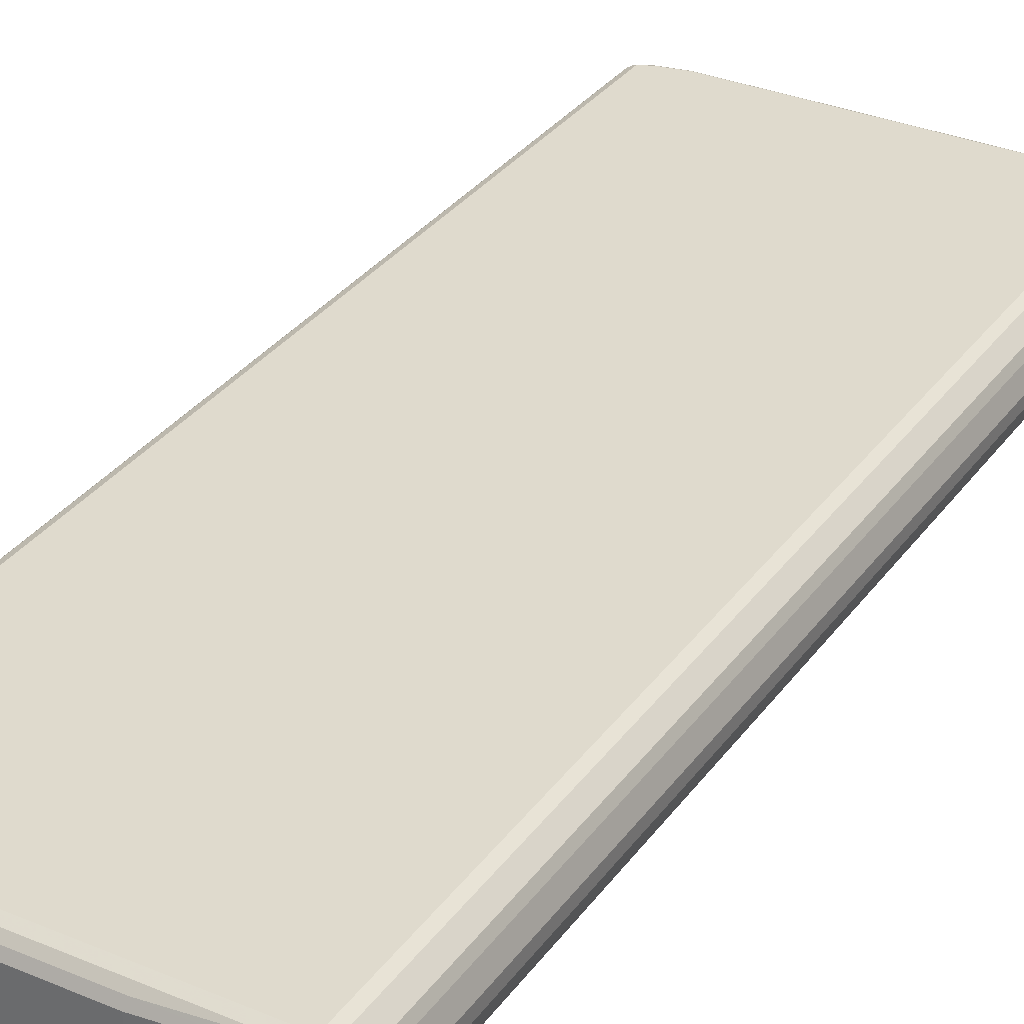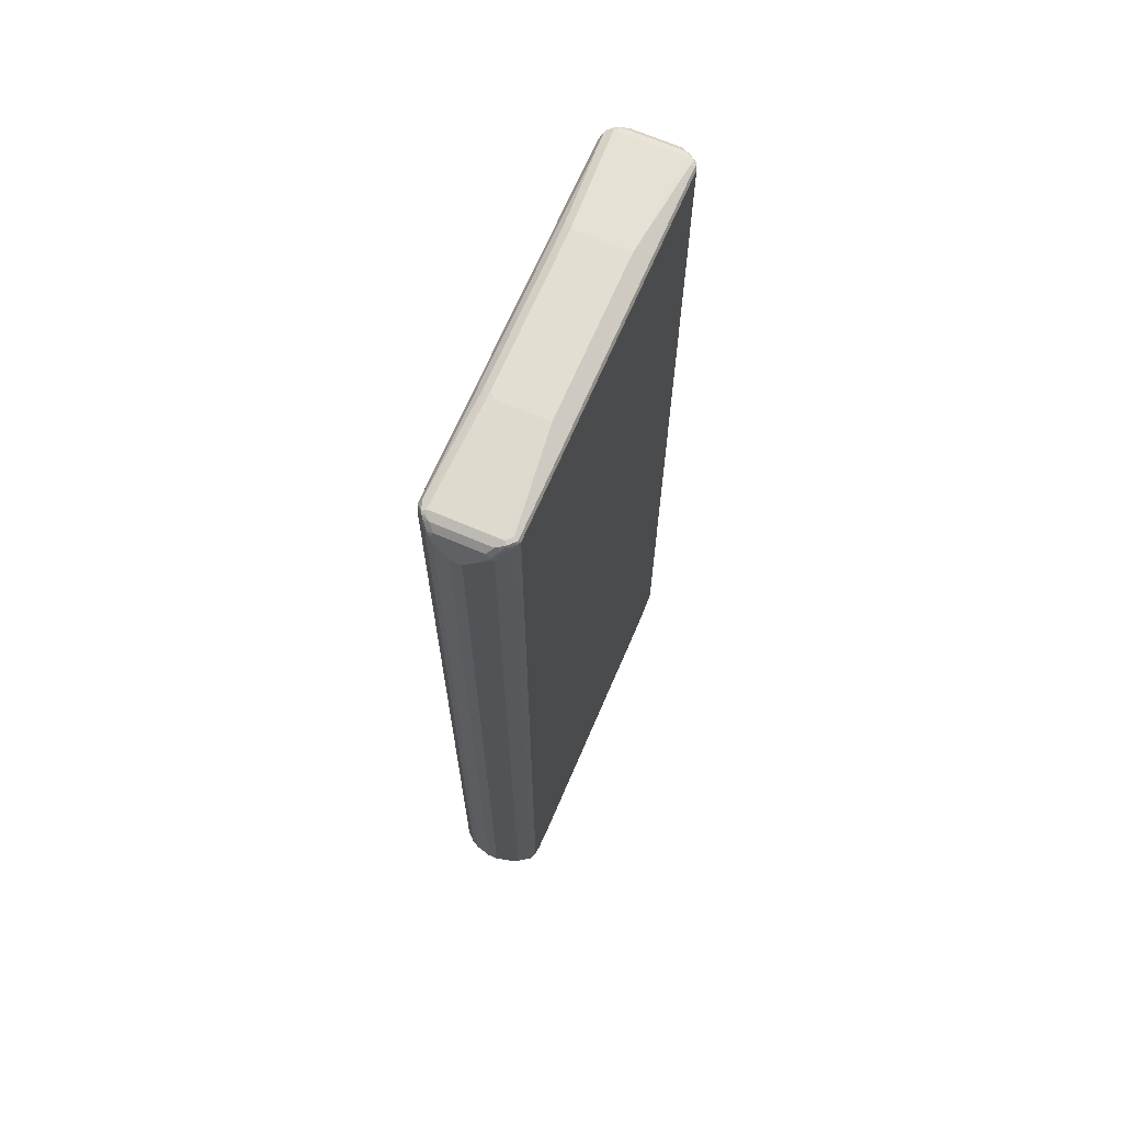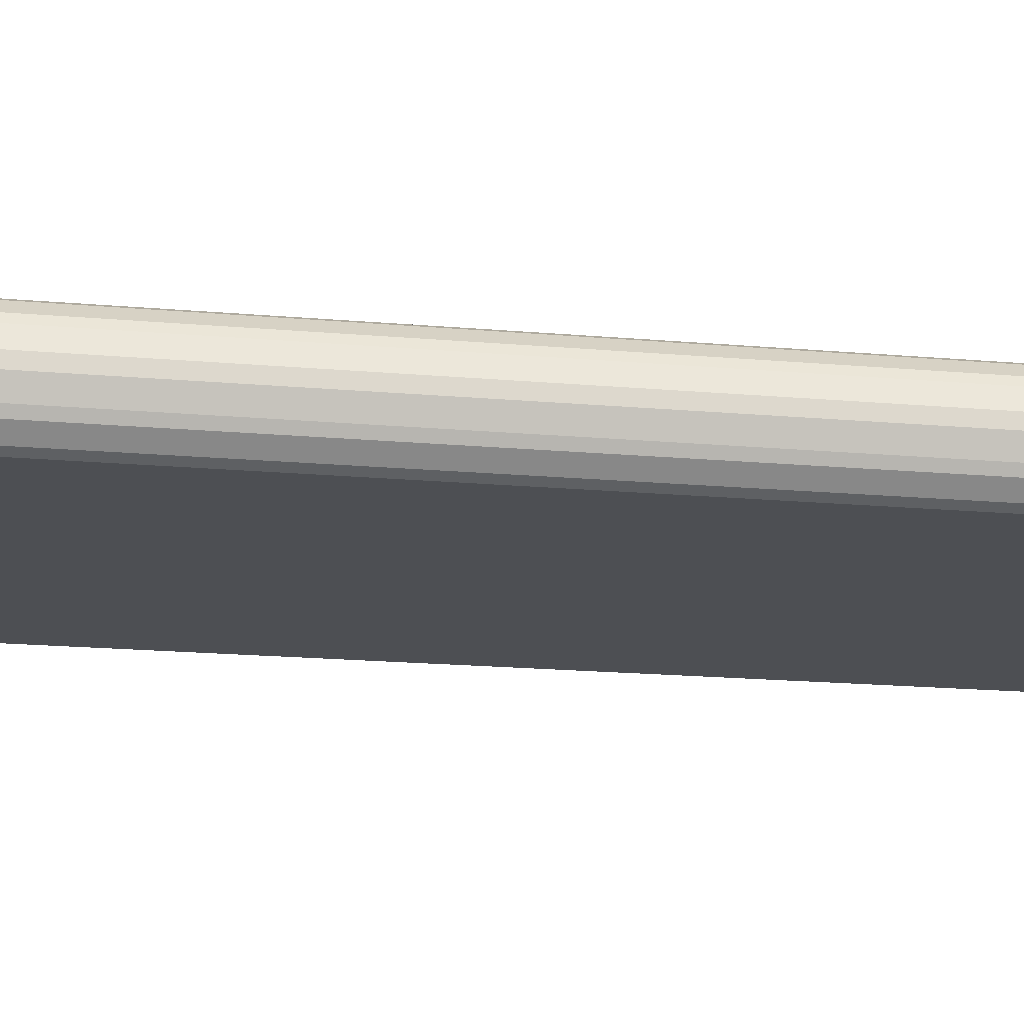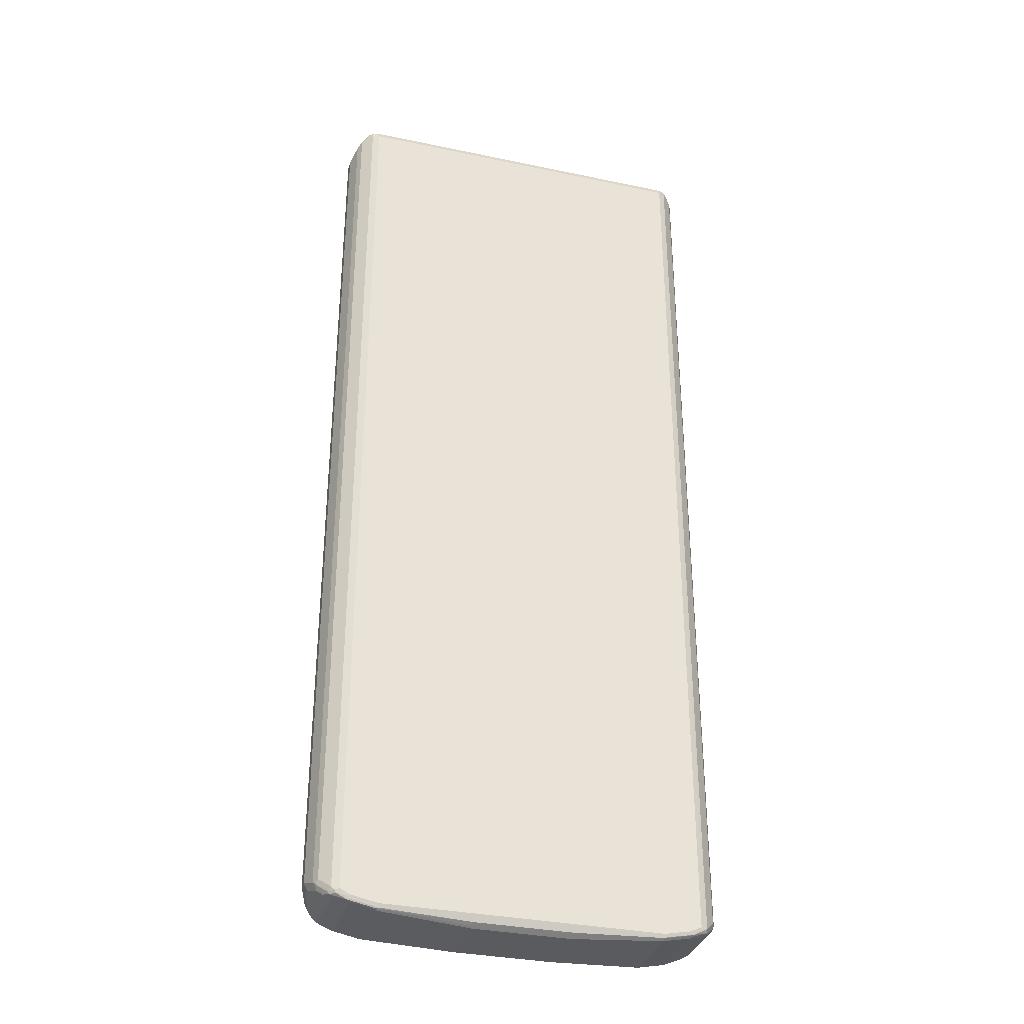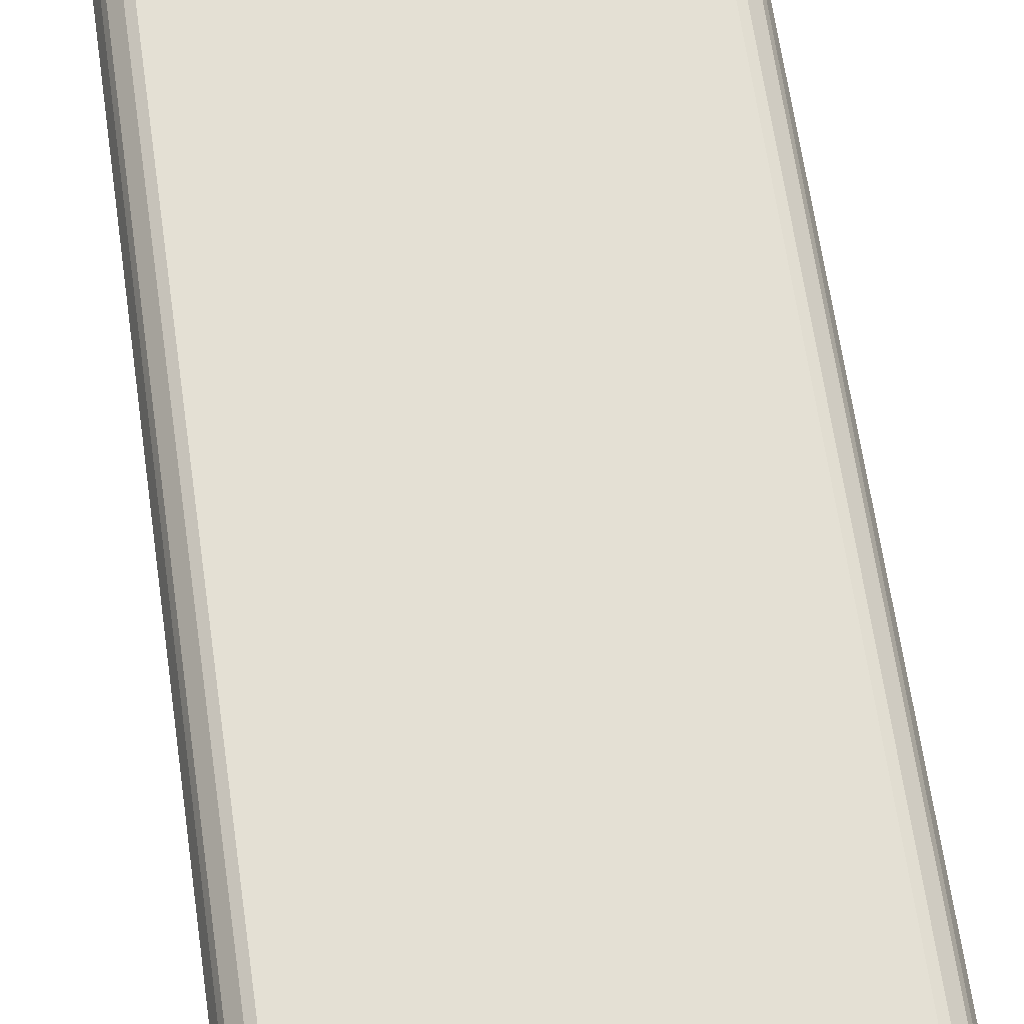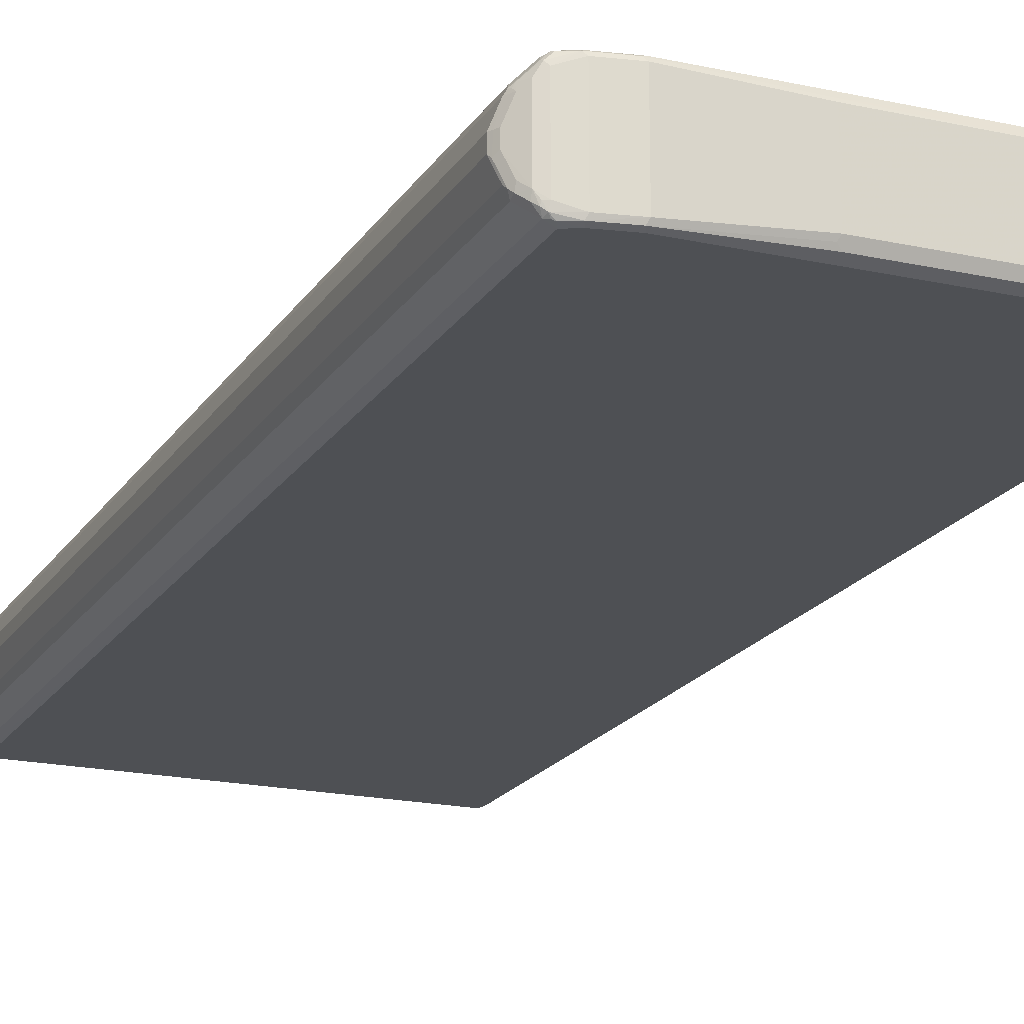
<metadata>
{"format":"obj","ext":"obj","renderer":"f3d","projection":"perspective","resolution":1024,"background":"white","views":[{"elev":32.6,"azim":30.2,"up":"+Y"},{"elev":68.0,"azim":-66.8,"up":"+Z"},{"elev":-17.7,"azim":-100.2,"up":"+Y"},{"elev":-33.4,"azim":163.9,"up":"+Z"},{"elev":66.1,"azim":171.8,"up":"+Y"},{"elev":-19.0,"azim":157.2,"up":"+Y"}]}
</metadata>
<code>
v 0.3819 0.01005 0.8644
v 0.3719 0.04021 0.8845
v 0.3787 0.006692 0.8711
v 0.3819 -0.01005 0.8644
v 0.3819 0.01005 -0.8545
v 0.3652 0.05361 0.888
v 0.3635 0.05193 0.8963
v 0.3652 0.04355 0.8979
v 0.3719 0.04021 -0.8644
v 0.3787 -0.0134 0.8711
v 0.3719 -0.04021 0.8845
v 0.3819 -0.01005 -0.8545
v 0.3795 -0.01507 -0.8595
v 0.3787 0.01005 -0.8612
v 0.3451 0.07372 0.8979
v 0.3552 0.06366 0.8979
v 0.3535 0.06199 0.9064
v 0.3652 0.05361 -0.8612
v 0.3552 0.05361 0.908
v 0.3652 -0.03686 0.8979
v 0.3652 0.04021 -0.8778
v 0.3669 0.04524 -0.872
v 0.3686 0.0469 -0.8679
v 0.3686 -0.04355 0.8912
v 0.3669 -0.04774 0.8896
v 0.3652 -0.05361 0.8845
v 0.3719 -0.04021 -0.8644
v 0.3694 -0.04524 -0.8695
v 0.3753 -0.01005 -0.8679
v 0.3753 0.01005 -0.8679
v 0.3317 0.08043 0.8946
v 0.3434 0.07203 0.9064
v 0.3451 0.07372 -0.8813
v 0.3468 0.06534 0.9097
v 0.3418 0.06032 0.9147
v 0.3552 -0.0469 0.908
v 0.3585 -0.05361 0.9013
v 0.3644 0.05026 -0.8733
v 0.3552 0.05026 -0.888
v 0.3585 0.05697 -0.8778
v 0.3644 -0.049 0.8946
v 0.3552 -0.06366 0.8946
v 0.3451 -0.07372 0.9046
v 0.3652 -0.05361 -0.8644
v 0.3656 -0.05026 -0.8746
v 0.3652 -0.04021 -0.8778
v 0.3552 -0.05026 -0.888
v -0.3317 0.08043 0.8946
v 0.3351 0.07372 0.908
v 0.3317 0.08043 -0.8845
v 0.3484 0.06701 -0.888
v 0.3384 0.07707 -0.888
v 0.1541 0.06366 0.918
v 0.1508 0.05026 0.9249
v 0.3418 -0.06032 0.9147
v 0.3484 -0.06366 0.9113
v 0.3543 -0.05906 0.9046
v 0.3543 0.06032 -0.8832
v 0.3418 0.06032 -0.8946
v 0.3468 0.06534 -0.8921
v 0.3468 -0.06784 0.9097
v 0.3418 -0.07162 0.9122
v 0.3368 -0.07791 0.9097
v 0.3451 -0.07372 -0.8845
v 0.3552 -0.06366 -0.8746
v 0.3556 -0.06032 -0.8845
v 0.3493 -0.06534 -0.8896
v 0.3484 -0.06032 -0.8912
v 0.3418 -0.06032 -0.8946
v -0.3451 0.07372 0.8946
v -0.3351 0.07707 0.9013
v -0.3317 0.08043 -0.8845
v -0.3368 0.07791 -0.8896
v -0.3284 0.07372 0.908
v 0.3217 0.07791 -0.8959
v 0.3116 0.08043 -0.8946
v 0.3368 0.07539 -0.8921
v -0.1374 0.06366 0.918
v 0.1474 0.05697 0.9214
v 0.1508 -0.05026 0.9249
v -0.1407 0.05026 0.9249
v 0.3317 -0.07036 0.9147
v 0.3116 0.07036 -0.9046
v 0.3167 0.07539 -0.9023
v 0.3317 -0.07707 0.9113
v -0.3317 -0.07707 0.9113
v -0.3317 -0.08043 0.9046
v 0.3317 -0.08043 0.9046
v 0.3317 -0.08043 -0.8845
v 0.3351 -0.07707 -0.8912
v 0.3392 -0.07539 -0.8896
v 0.3431 -0.07036 -0.8921
v 0.3116 -0.07036 -0.9046
v -0.3652 0.05361 0.8845
v -0.3552 0.06366 0.8946
v -0.3493 0.06534 0.9097
v -0.3405 0.07288 0.9046
v -0.3392 0.07539 0.8997
v -0.3451 0.07372 -0.8845
v -0.3451 0.06701 0.9113
v -0.3116 0.08043 -0.8946
v -0.3167 0.07791 -0.8997
v -0.3418 0.07162 -0.8921
v 0.3116 0.07707 -0.9013
v 0.2613 0.08043 -0.9046
v -0.144 0.05697 0.9214
v -0.1508 -0.05026 0.9249
v -0.1508 0.04021 0.9249
v -0.3418 0.06032 0.9147
v -0.3317 -0.07036 0.9147
v -0.3368 -0.07539 0.9122
v 0.2613 0.07036 -0.9147
v 0.2664 0.07539 -0.9122
v -0.3384 -0.07707 0.908
v -0.3317 -0.08043 -0.8845
v 0.3116 -0.08043 -0.8946
v 0.3149 -0.07707 -0.9013
v 0.2613 -0.07036 -0.9147
v -0.3719 0.04021 0.8845
v -0.3694 0.04524 0.8896
v -0.3656 0.05026 0.8946
v -0.3652 0.05361 -0.8644
v -0.3556 0.06032 0.9046
v -0.3552 0.05026 0.908
v -0.3484 0.06032 0.9113
v -0.3468 0.06784 -0.8896
v -0.3543 0.05906 -0.8845
v -0.3552 0.06366 -0.8746
v -0.2613 0.08043 -0.9046
v -0.2664 0.07791 -0.9097
v -0.3116 0.07707 -0.9013
v -0.3116 0.07036 -0.9046
v -0.3183 0.07372 -0.9013
v -0.3484 0.06366 -0.8912
v 0.2613 0.07707 -0.9113
v -0.3418 -0.06032 0.9147
v -0.3468 -0.06534 0.9122
v 0.09042 0.06032 -0.9249
v 0.09543 0.06534 -0.9224
v 0.09042 0.07372 -0.918
v -0.3484 -0.06701 0.908
v -0.3451 -0.07372 0.9013
v -0.3451 -0.07372 -0.888
v -0.32 -0.07874 -0.893
v -0.3116 -0.08043 -0.8946
v 0.2613 -0.08043 -0.9046
v 0.2647 -0.07707 -0.9113
v 0.09042 -0.06032 -0.9249
v -0.3819 0.01005 0.8644
v -0.3795 0.01507 0.8695
v -0.3719 0.04021 -0.8644
v -0.3652 0.04021 0.8979
v -0.3652 -0.04021 0.8979
v -0.3644 0.049 -0.8746
v -0.3669 0.04774 -0.8695
v -0.3552 -0.05026 0.908
v -0.3585 0.05361 -0.8813
v -0.09042 0.07372 -0.918
v -0.2613 0.07707 -0.9113
v -0.2613 0.07036 -0.9147
v -0.3418 0.06032 -0.8946
v -0.3116 -0.07036 -0.9046
v -0.3552 0.0469 -0.888
v -0.3543 -0.06032 0.9035
v -0.09042 0.06032 -0.9249
v -0.3585 -0.05697 0.8979
v -0.3686 -0.0469 0.888
v -0.3652 -0.05361 0.8813
v -0.3652 -0.05361 -0.8679
v -0.3535 -0.06199 -0.8863
v -0.3401 -0.0687 -0.893
v -0.325 -0.07372 -0.8979
v -0.3167 -0.07539 -0.8997
v -0.3083 -0.07707 -0.9013
v -0.258 -0.07707 -0.9113
v -0.2613 -0.08043 -0.9046
v 0.08705 -0.07372 -0.918
v 0.09378 -0.06701 -0.9214
v -0.09042 -0.06032 -0.9249
v -0.3819 -0.01005 0.8644
v -0.3819 0.01005 -0.8545
v -0.3787 -0.01005 0.8711
v -0.3719 -0.04021 0.8845
v -0.3686 0.04355 -0.8711
v -0.3787 0.0134 -0.8612
v -0.3669 -0.04524 0.8921
v -0.3644 -0.05026 0.8934
v -0.3652 0.03686 -0.8778
v -0.2613 -0.07036 -0.9147
v -0.3418 -0.06032 -0.8946
v -0.3753 0.006692 -0.8679
v -0.3552 -0.05361 -0.888
v -0.3719 -0.04021 -0.8644
v -0.3635 -0.05193 -0.8762
v -0.09378 -0.07372 -0.918
v -0.3819 -0.01005 -0.8545
v -0.3787 -0.006692 -0.8612
v -0.3753 -0.0134 -0.8679
v -0.3652 -0.04355 -0.8778
f 1 2 3
f 116 147 117
f 116 146 147
f 115 144 145
f 115 143 144
f 114 137 141
f 114 141 142
f 113 140 135
f 113 139 140
f 113 138 139
f 117 147 118
f 112 138 113
f 112 118 148
f 111 137 114
f 111 136 137
f 110 136 111
f 109 156 136
f 109 124 156
f 109 125 124
f 107 136 110
f 107 109 136
f 112 148 138
f 118 147 148
f 119 149 150
f 119 150 120
f 131 160 132
f 131 159 160
f 130 159 131
f 130 158 159
f 130 140 158
f 130 135 140
f 127 157 154
f 127 134 157
f 126 134 127
f 124 153 156
f 124 152 153
f 122 155 151
f 122 154 155
f 122 128 154
f 121 124 123
f 121 152 124
f 120 153 152
f 120 150 153
f 120 152 121
f 119 181 149
f 119 151 181
f 107 108 109
f 132 161 133
f 105 130 129
f 104 113 135
f 94 119 120
f 93 117 118
f 92 117 93
f 90 92 91
f 90 117 92
f 90 116 117
f 89 116 90
f 87 89 88
f 87 116 89
f 94 120 121
f 87 146 116
f 87 145 176
f 87 115 145
f 87 143 115
f 87 142 143
f 87 114 142
f 87 111 114
f 86 111 87
f 85 111 86
f 84 113 104
f 87 176 146
f 94 121 95
f 94 122 151
f 94 151 119
f 103 133 134
f 103 134 126
f 102 130 131
f 102 133 103
f 102 132 133
f 102 131 132
f 101 130 102
f 101 129 130
f 100 109 106
f 99 128 122
f 99 154 128
f 99 127 154
f 99 126 127
f 99 103 126
f 96 100 97
f 96 109 100
f 96 125 109
f 96 124 125
f 96 123 124
f 95 123 96
f 95 121 123
f 105 135 130
f 132 160 189
f 132 189 162
f 132 162 190
f 167 183 168
f 164 167 166
f 164 187 167
f 163 198 191
f 163 192 198
f 163 191 188
f 162 171 190
f 162 172 171
f 162 173 172
f 167 187 186
f 162 174 173
f 161 192 163
f 161 190 192
f 160 179 189
f 160 165 179
f 159 165 160
f 158 165 159
f 157 163 188
f 157 188 184
f 154 184 155
f 162 189 174
f 167 186 183
f 168 183 193
f 168 193 169
f 193 198 199
f 193 196 198
f 192 199 198
f 185 198 197
f 185 191 198
f 185 188 191
f 184 188 185
f 181 197 196
f 181 185 197
f 180 193 183
f 180 196 193
f 180 183 182
f 179 195 189
f 175 189 195
f 174 189 175
f 170 199 192
f 170 194 199
f 170 190 171
f 170 192 190
f 169 194 170
f 169 193 194
f 154 157 184
f 153 183 186
f 153 164 156
f 153 187 164
f 143 171 172
f 143 170 171
f 143 169 170
f 142 169 143
f 142 168 169
f 142 167 168
f 142 166 167
f 141 166 142
f 141 164 166
f 139 158 140
f 139 165 158
f 138 165 139
f 138 179 165
f 138 148 179
f 137 164 141
f 137 156 164
f 136 156 137
f 134 161 163
f 134 163 157
f 133 161 134
f 132 190 161
f 143 172 173
f 84 112 113
f 143 173 144
f 144 174 145
f 153 186 187
f 151 185 181
f 151 184 185
f 151 155 184
f 150 183 153
f 150 182 183
f 150 180 182
f 149 196 180
f 149 181 196
f 149 180 150
f 148 195 179
f 148 177 195
f 148 178 177
f 147 178 148
f 147 177 178
f 146 177 147
f 146 195 177
f 146 175 195
f 146 176 175
f 145 175 176
f 145 174 175
f 144 173 174
f 83 112 84
f 83 118 112
f 83 93 118
f 26 41 42
f 25 41 26
f 24 41 25
f 24 37 41
f 23 40 33
f 23 58 40
f 23 38 58
f 22 38 23
f 21 39 38
f 26 42 43
f 21 30 39
f 20 37 24
f 20 36 37
f 19 55 36
f 19 35 55
f 18 23 33
f 17 35 19
f 17 34 35
f 17 32 34
f 15 50 31
f 21 38 22
f 26 43 64
f 26 64 44
f 27 44 28
f 35 54 80
f 35 53 54
f 33 51 52
f 33 40 51
f 32 35 34
f 32 49 35
f 31 72 48
f 31 101 72
f 31 129 101
f 31 105 129
f 31 76 105
f 31 50 76
f 31 49 32
f 31 74 49
f 31 71 74
f 31 48 71
f 29 39 30
f 29 47 39
f 29 46 47
f 28 45 46
f 28 44 45
f 15 52 50
f 15 33 52
f 15 17 16
f 15 32 17
f 5 14 9
f 5 13 14
f 5 12 13
f 4 27 12
f 4 11 27
f 4 10 11
f 2 18 6
f 2 9 18
f 2 10 3
f 2 11 10
f 2 24 11
f 2 20 24
f 2 8 20
f 2 7 8
f 2 6 7
f 1 9 2
f 1 5 9
f 1 12 5
f 1 4 12
f 1 10 4
f 1 3 10
f 6 15 16
f 35 80 55
f 6 16 17
f 6 18 33
f 15 31 32
f 13 30 14
f 13 29 30
f 13 46 29
f 13 28 46
f 13 27 28
f 12 27 13
f 11 44 27
f 11 26 44
f 11 25 26
f 11 24 25
f 9 23 18
f 9 22 23
f 9 21 22
f 9 30 21
f 9 14 30
f 8 36 20
f 8 19 36
f 7 19 8
f 7 17 19
f 6 33 15
f 6 17 7
f 193 199 194
f 35 49 53
f 36 56 37
f 70 96 97
f 70 95 96
f 70 94 95
f 69 92 93
f 68 92 69
f 67 92 68
f 64 67 66
f 64 92 67
f 64 91 92
f 70 97 98
f 64 90 91
f 63 89 64
f 63 88 89
f 63 87 88
f 63 86 87
f 63 85 86
f 62 82 85
f 62 85 63
f 60 84 77
f 59 84 60
f 64 89 90
f 70 98 71
f 70 73 99
f 70 99 122
f 82 111 85
f 82 110 111
f 81 109 108
f 81 106 109
f 80 110 82
f 80 107 110
f 78 100 106
f 76 135 105
f 76 104 135
f 75 77 84
f 75 104 76
f 75 84 104
f 74 100 78
f 73 103 99
f 73 102 103
f 73 101 102
f 72 101 73
f 71 100 74
f 71 97 100
f 71 98 97
f 70 122 94
f 59 83 84
f 59 93 83
f 59 69 93
f 56 61 57
f 47 67 68
f 45 47 46
f 45 66 47
f 45 64 66
f 45 65 64
f 44 65 45
f 44 64 65
f 43 63 64
f 43 62 63
f 43 61 62
f 43 57 61
f 41 43 42
f 41 57 43
f 40 58 51
f 39 60 58
f 39 59 60
f 39 69 59
f 39 47 69
f 38 39 58
f 37 57 41
f 37 56 57
f 47 68 69
f 36 55 56
f 47 66 67
f 48 72 73
f 56 62 61
f 55 80 82
f 55 62 56
f 55 82 62
f 54 107 80
f 54 108 107
f 54 81 108
f 54 106 81
f 54 79 106
f 53 79 54
f 53 106 79
f 53 78 106
f 52 77 75
f 52 60 77
f 51 58 60
f 51 60 52
f 50 75 76
f 50 52 75
f 49 78 53
f 49 74 78
f 48 73 70
f 48 70 71
f 196 197 198

</code>
